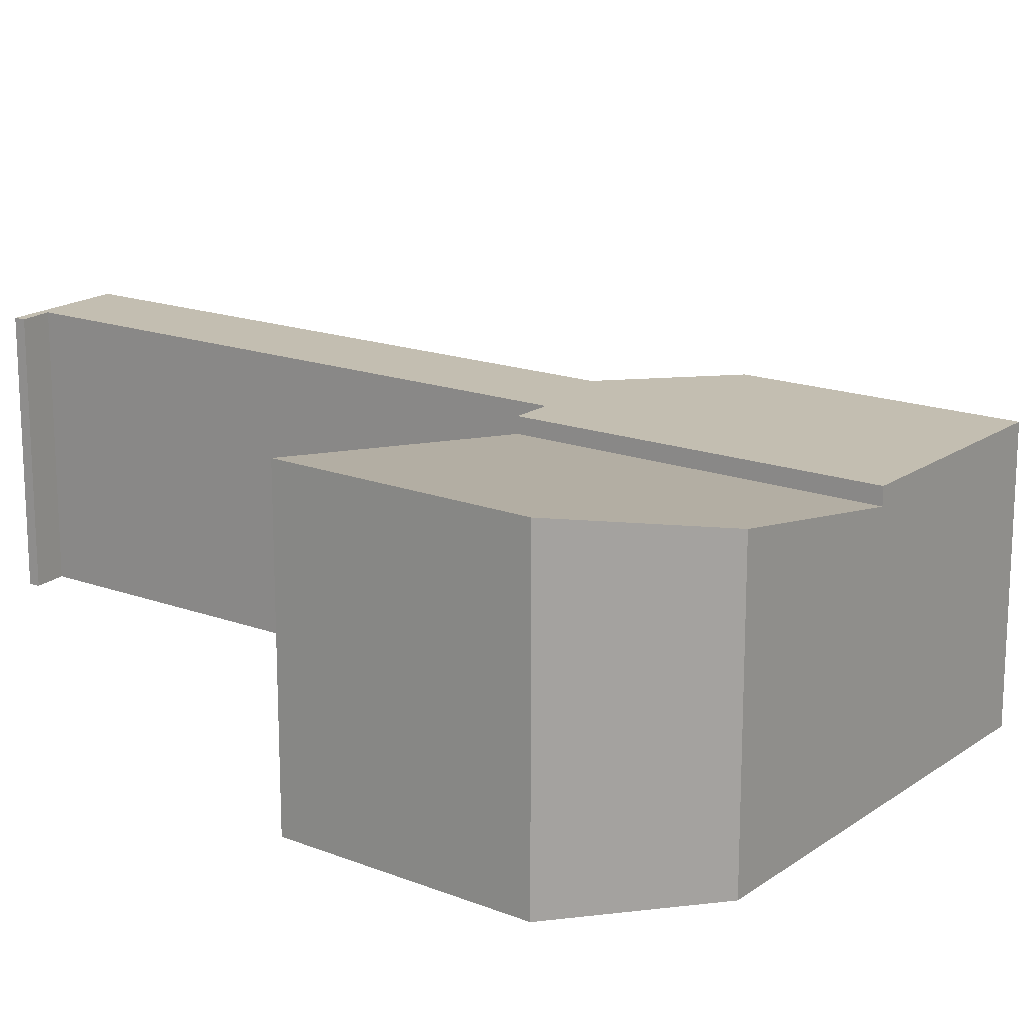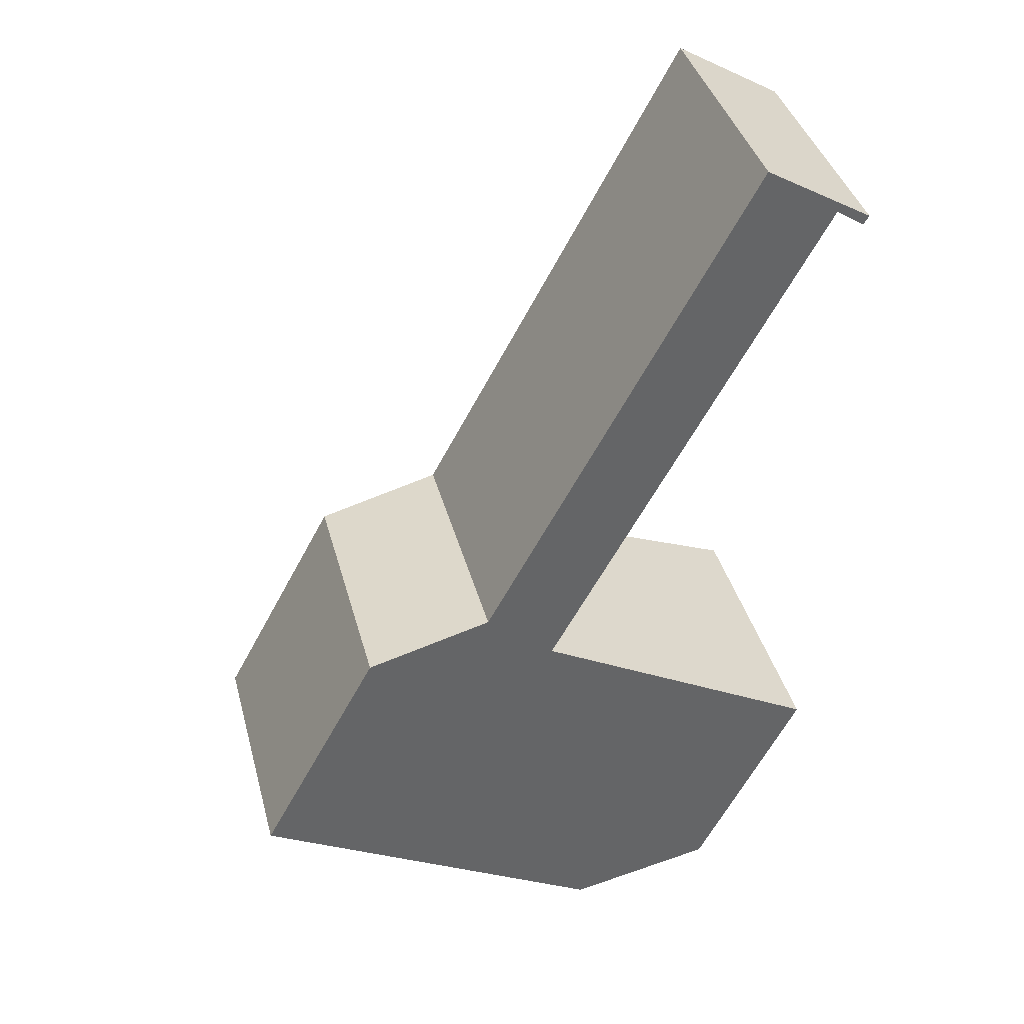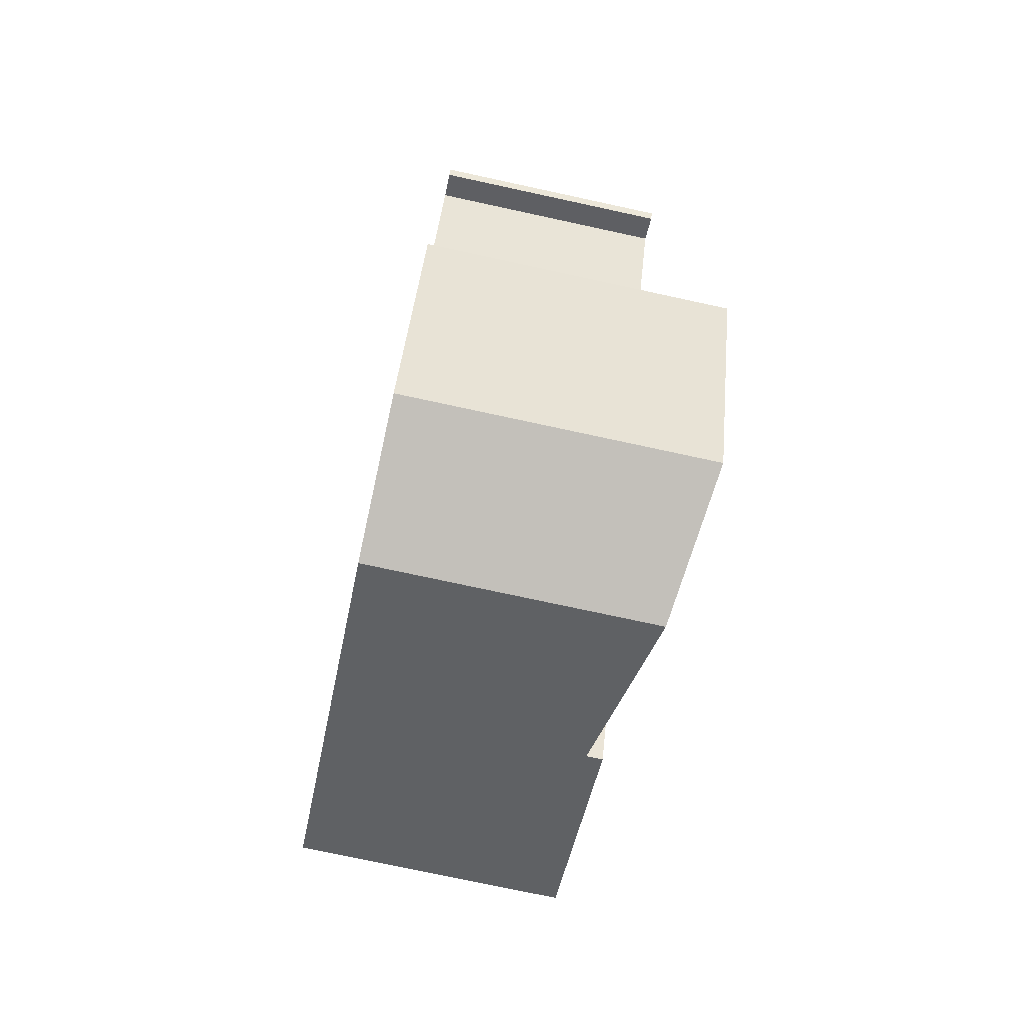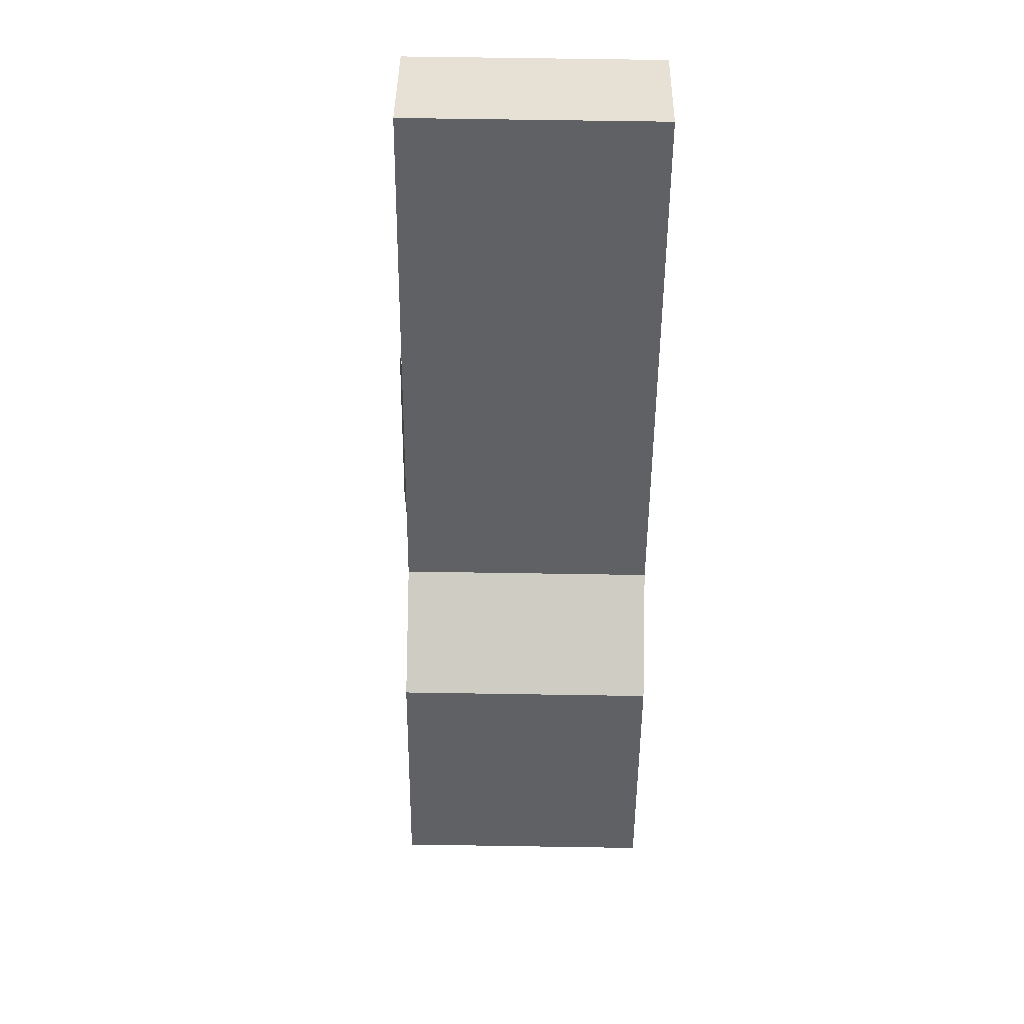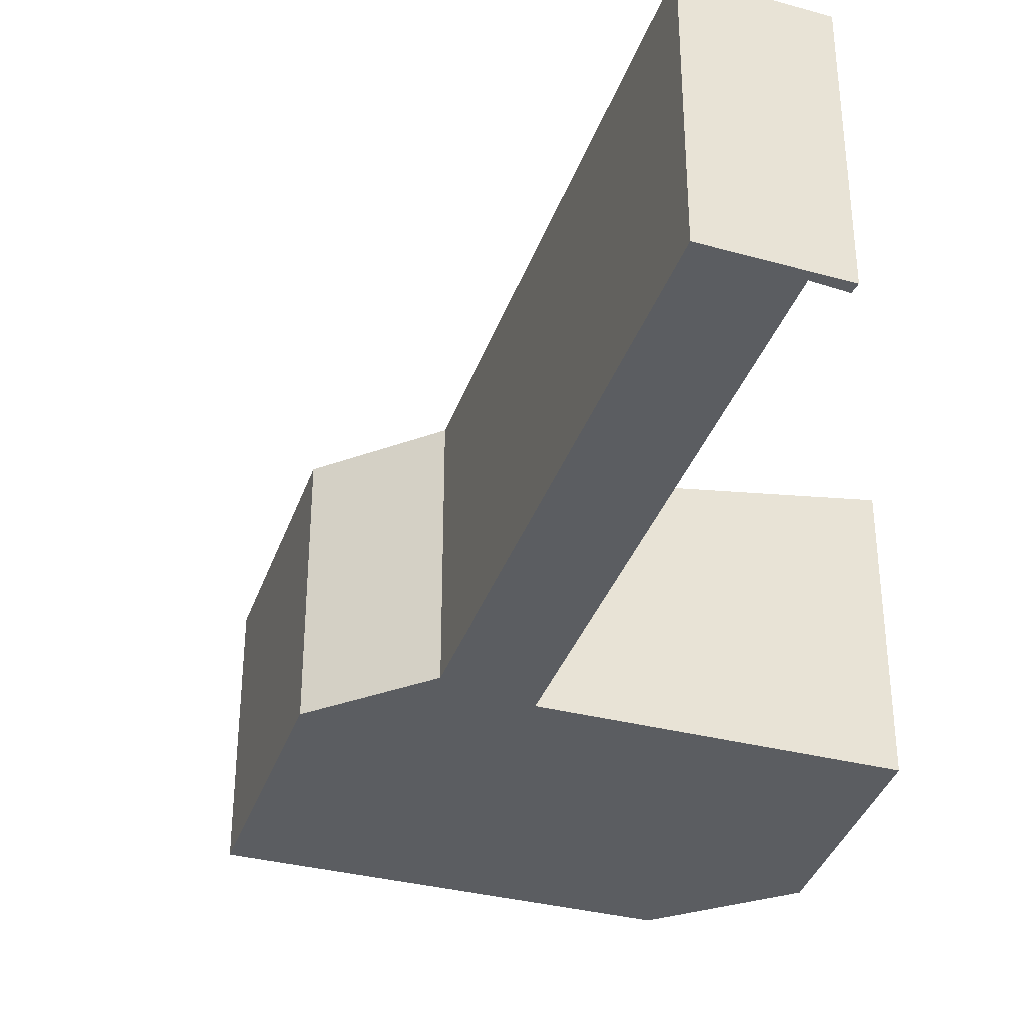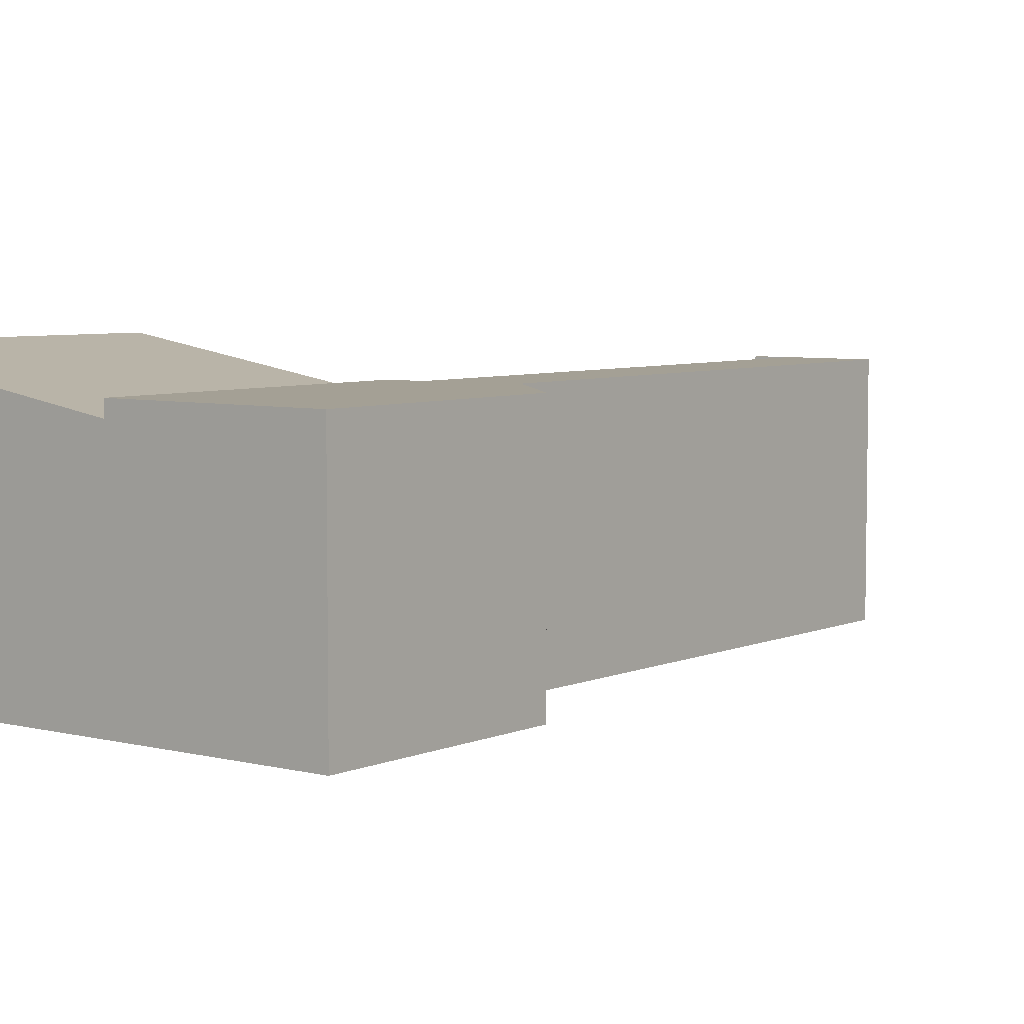
<metadata>
{"format":"obj","ext":"obj","renderer":"f3d","projection":"perspective","resolution":1024,"background":"white","views":[{"elev":17.2,"azim":155.0,"up":"+Y"},{"elev":39.0,"azim":-14.6,"up":"+Z"},{"elev":-75.6,"azim":77.8,"up":"+Z"},{"elev":69.3,"azim":-89.1,"up":"+Z"},{"elev":-36.2,"azim":10.2,"up":"+Y"},{"elev":5.8,"azim":-113.9,"up":"+Y"}]}
</metadata>
<code>
v  3.413 4.281 -1.858
v  8.913 5.155 -2.909
v  6.323 4.822 -3.443
v  10.77 5.145 0.746
v  6.207 4.296 3.233
v  6.207 -1.98e-16 3.233
v  3.413 1.138e-16 -1.858
v  10.77 -4.568e-17 0.746
v  8.913 1.781e-16 -2.909
v  6.323 2.108e-16 -3.443
v  0 4.556 2.79e-16
v  6.207 4.556 3.233
v  3.413 4.556 -1.858
v  5.609 4.556 3.559
v  5.8 4.556 3.908
v  4.38 4.556 4.567
v  10.42 4.556 12.36
v  2.136 4.556 3.95
v  11.01 4.556 12.19
v  10.91 4.556 12.04
v  9.126 4.556 13.3
v  4.428 4.556 4.655
v  4.38 -2.796e-16 4.567
v  9.126 -8.141e-16 13.3
v  4.428 -2.85e-16 4.655
v  0 0 0
v  2.136 -2.419e-16 3.95
v  11.01 -7.464e-16 12.19
v  5.609 -2.179e-16 3.559
v  10.91 -7.371e-16 12.04
v  10.42 -7.567e-16 12.36
v  5.8 -2.393e-16 3.908
g defaultobject
f 1 2 3
f 2 1 4
f 4 1 5
f 1 6 5
f 6 1 7
f 5 8 4
f 8 5 6
f 4 9 2
f 9 4 8
f 10 1 3
f 1 10 7
f 9 3 2
f 3 9 10
f 10 6 7
f 6 10 8
f 8 10 9
f 11 12 13
f 12 11 14
f 14 11 15
f 15 11 16
f 15 16 17
f 16 11 18
f 17 19 20
f 19 17 21
f 21 17 22
f 22 17 16
f 23 22 16
f 22 23 21
f 21 23 24
f 24 23 25
f 26 18 11
f 18 26 27
f 24 19 21
f 19 24 28
f 29 12 14
f 12 29 6
f 28 20 19
f 20 28 30
f 31 15 17
f 15 31 32
f 15 32 14
f 14 32 29
f 6 13 12
f 13 6 7
f 30 17 20
f 17 30 31
f 7 11 13
f 11 7 26
f 27 16 18
f 16 27 23
f 25 31 24
f 31 25 32
f 32 25 23
f 32 23 27
f 32 27 29
f 29 27 6
f 6 27 26
f 6 26 7
f 31 28 24
f 28 31 30

</code>
